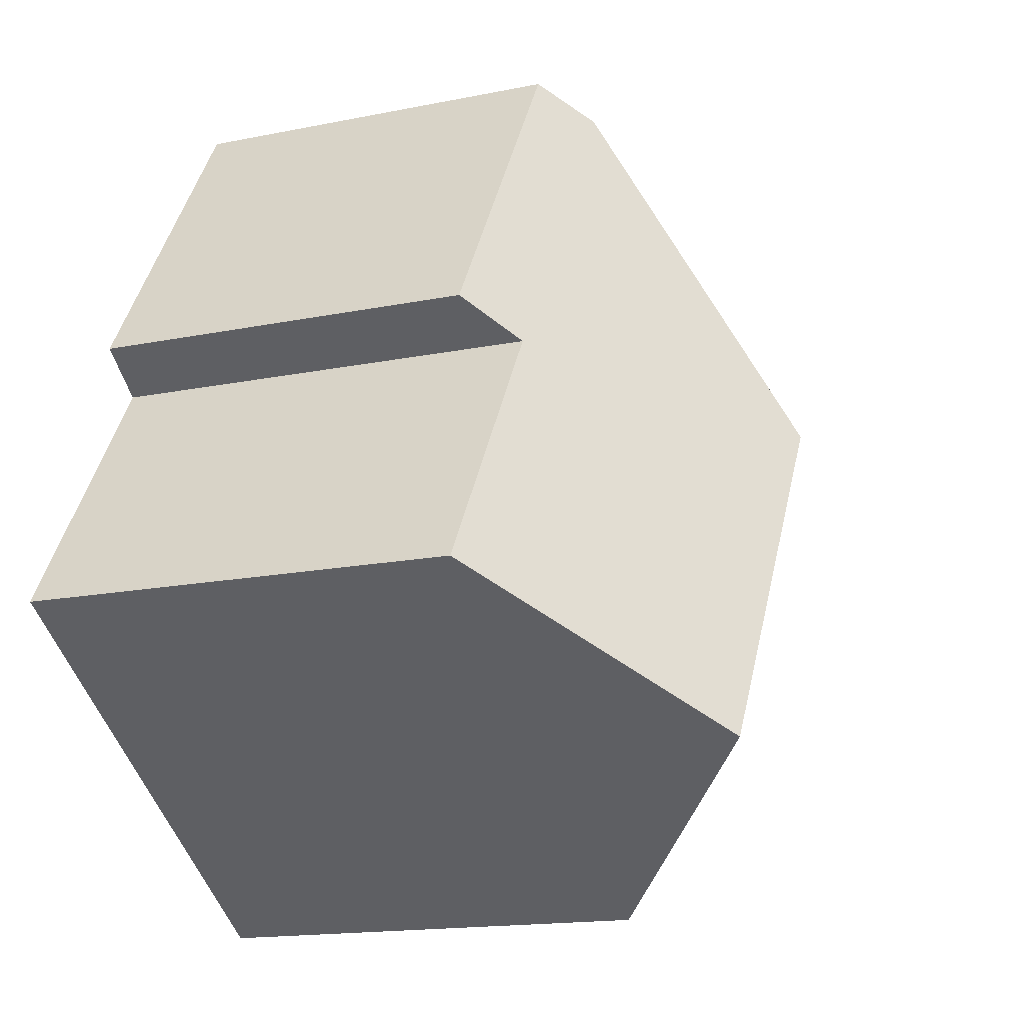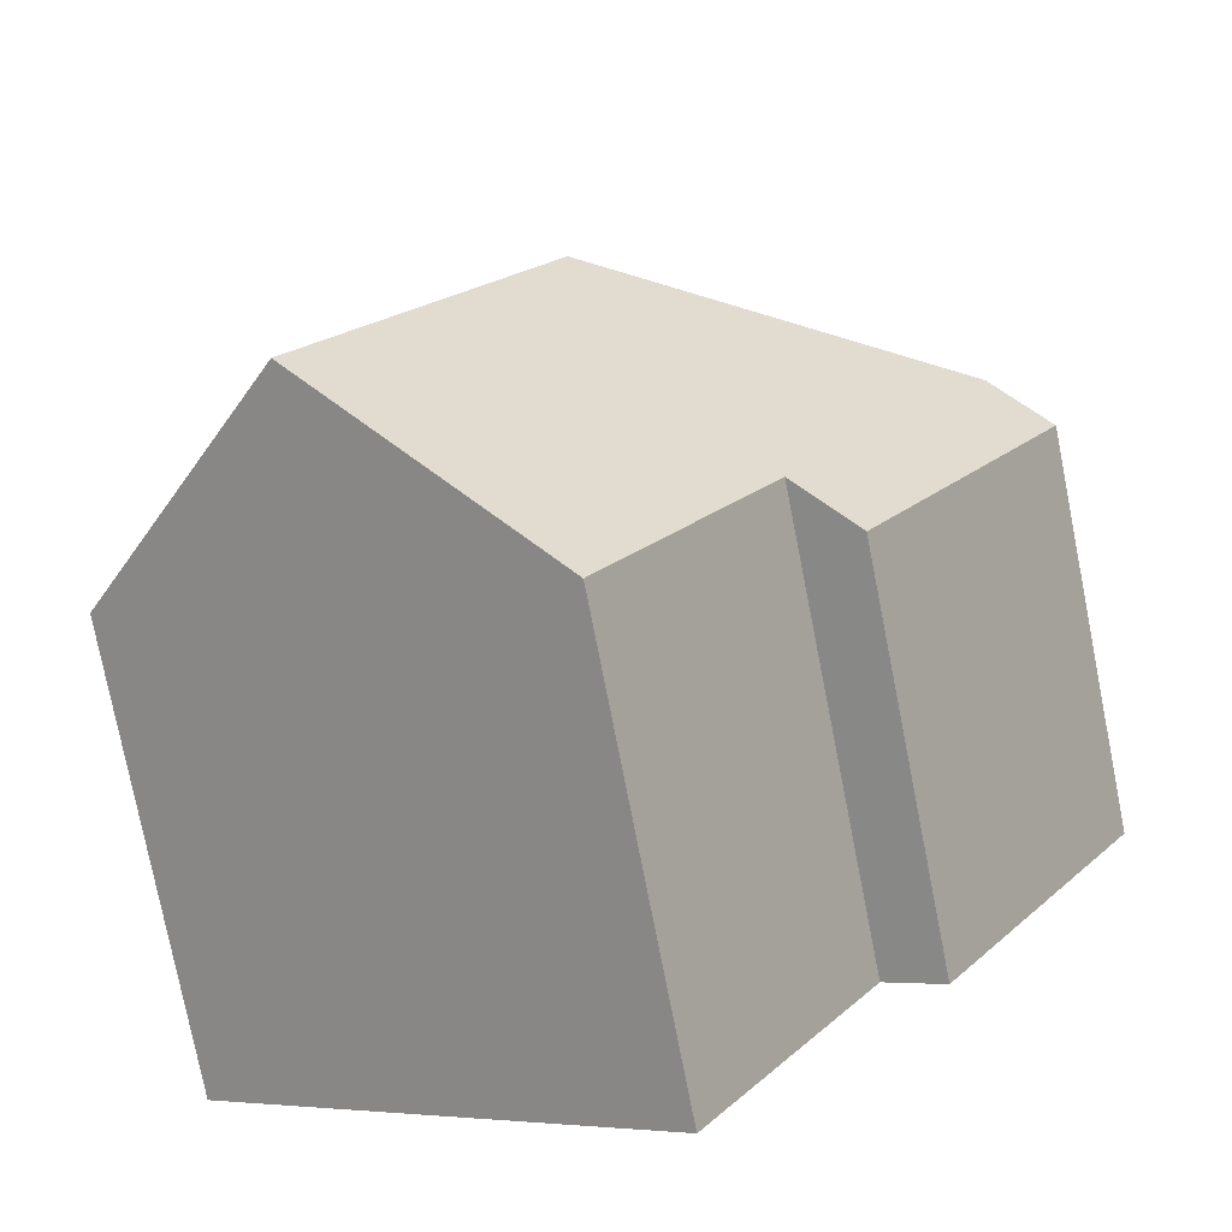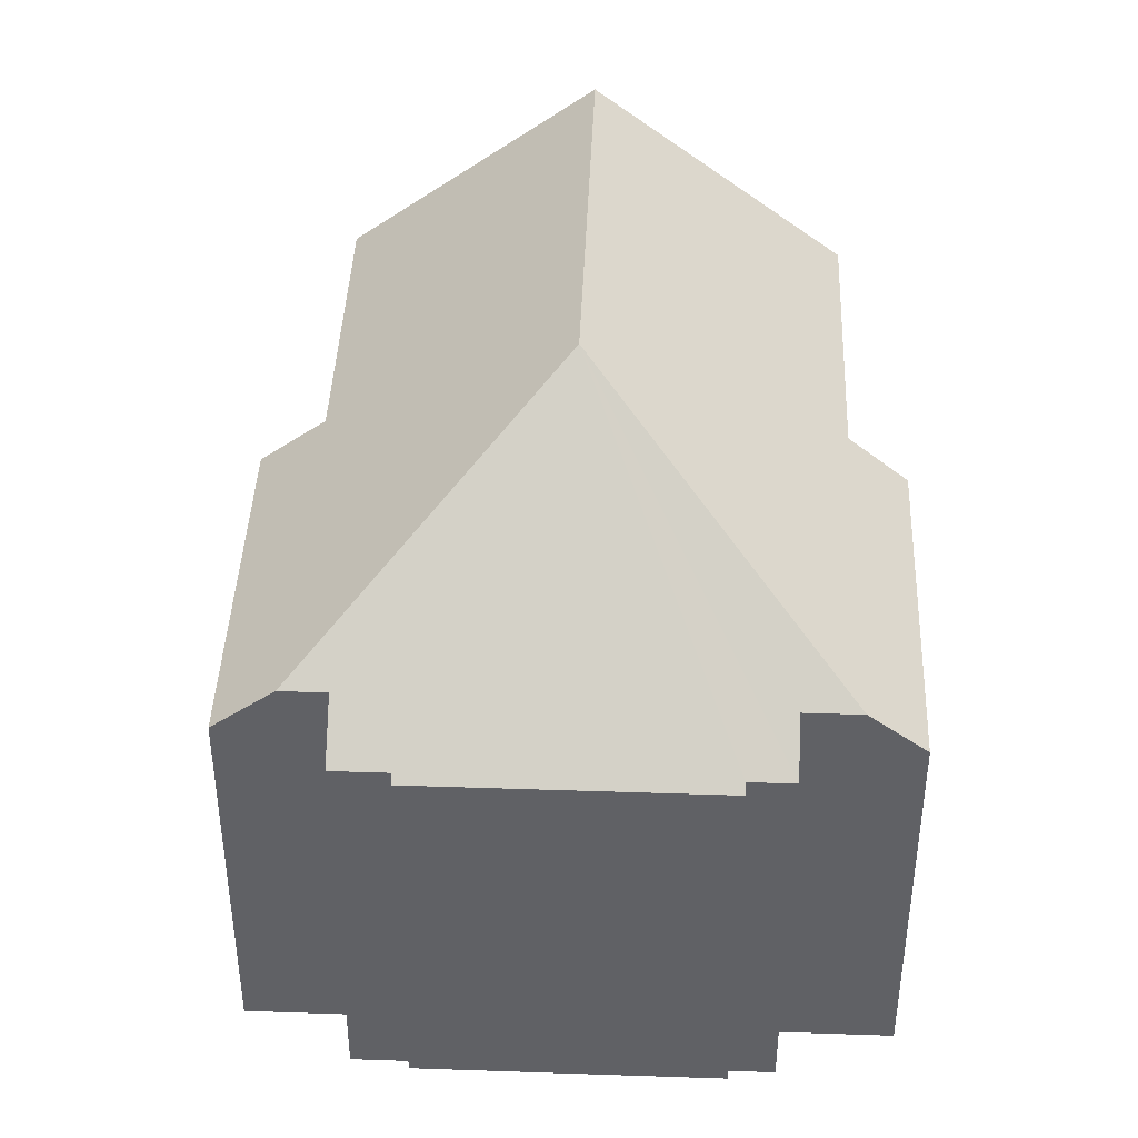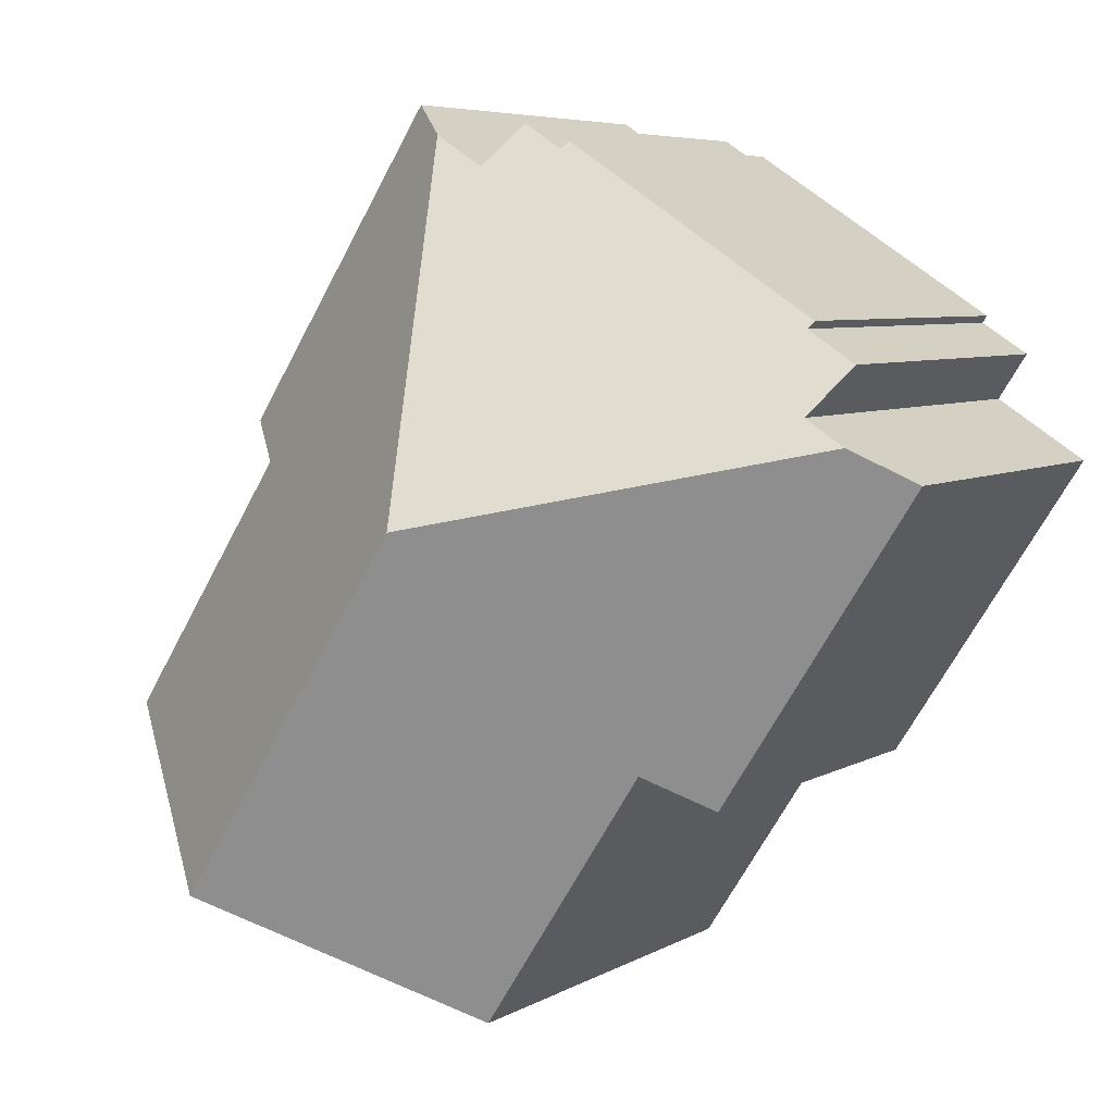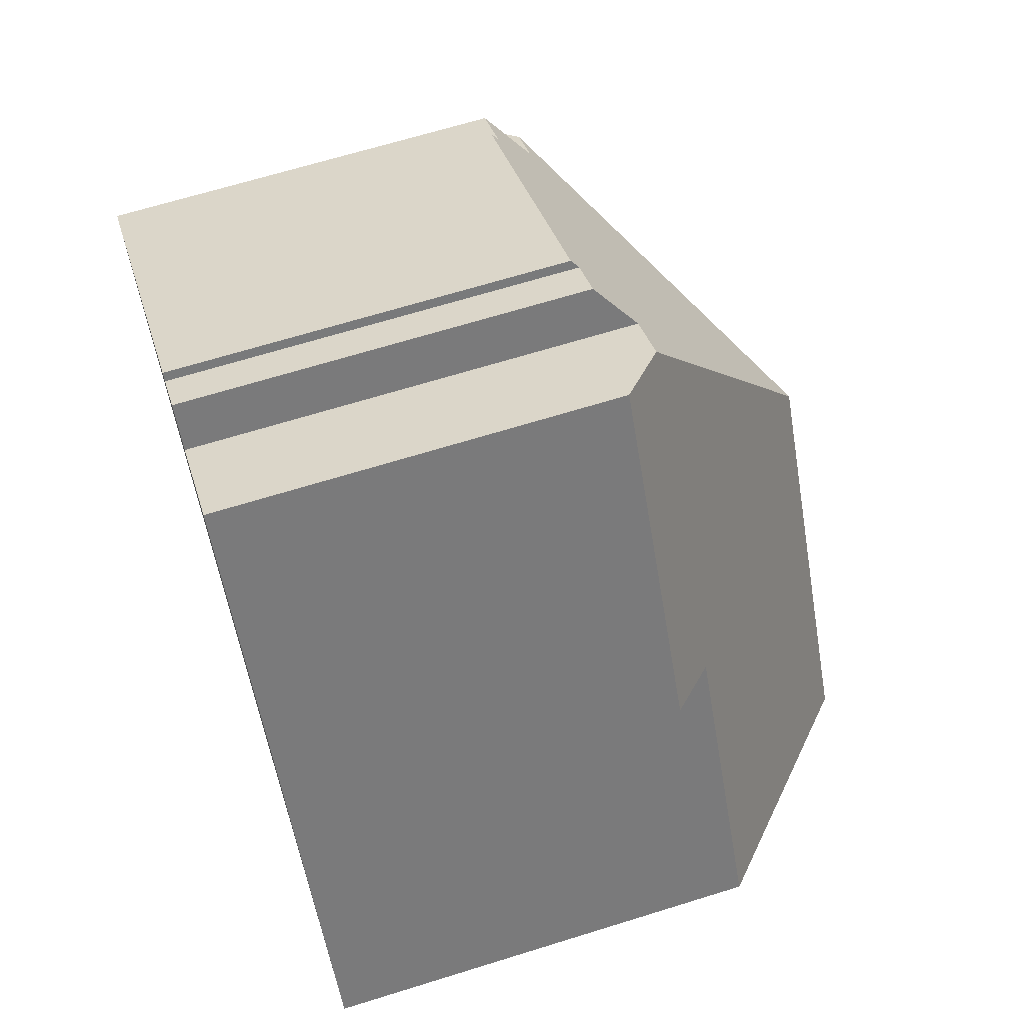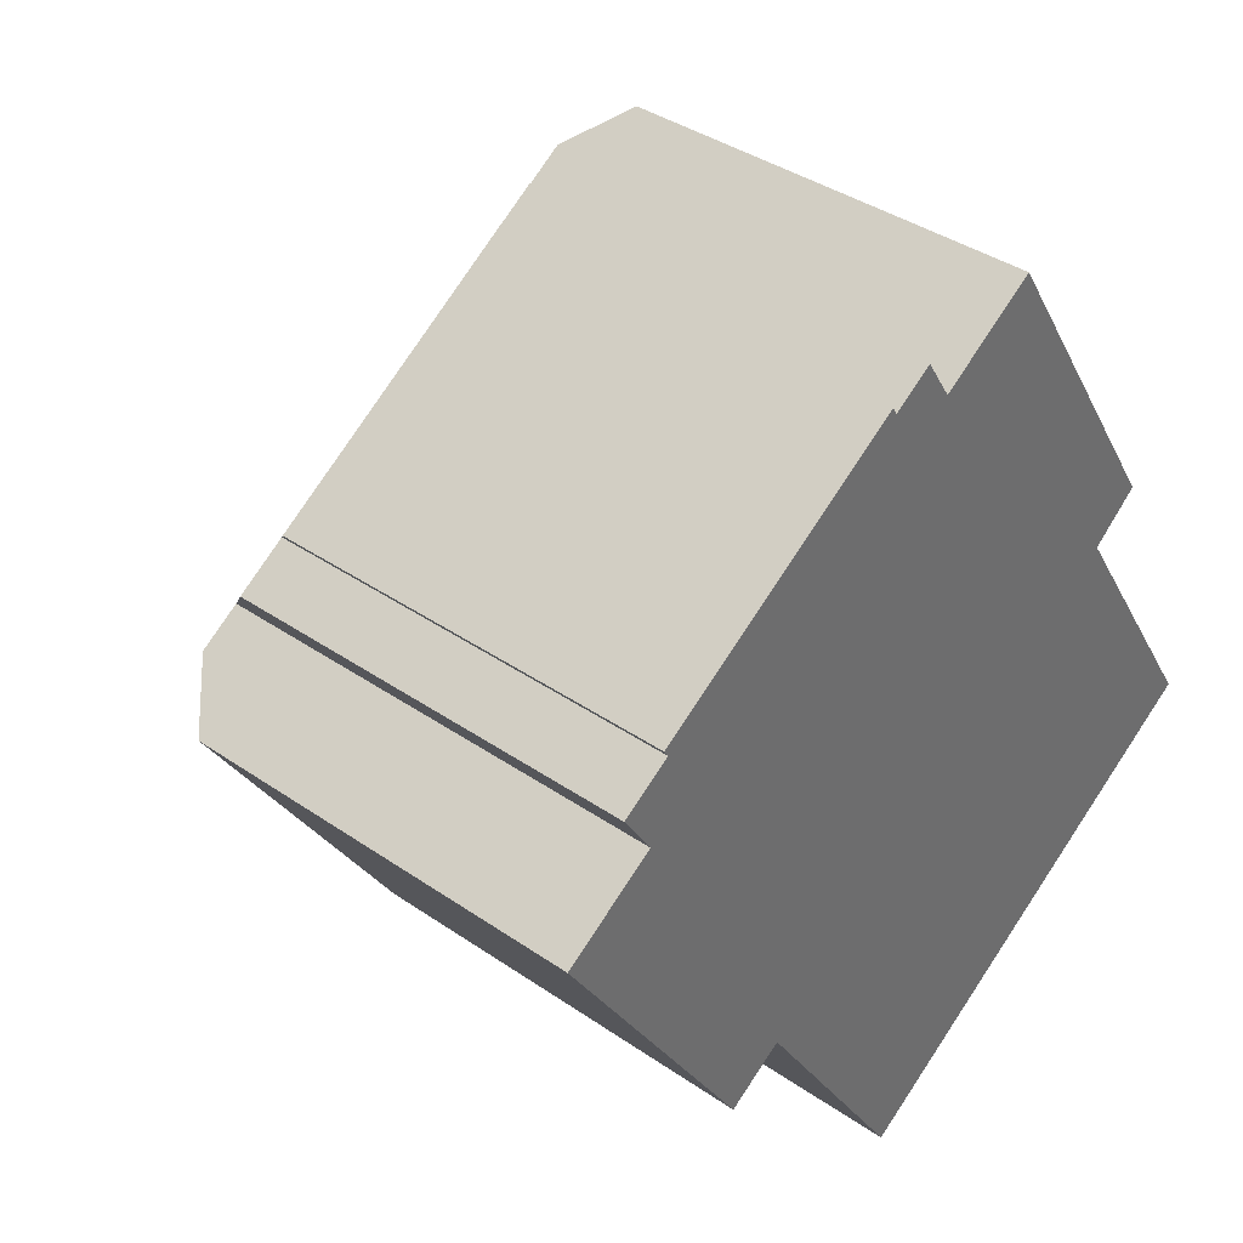
<metadata>
{"format":"obj","ext":"obj","renderer":"f3d","projection":"perspective","resolution":1024,"background":"white","views":[{"elev":-15.7,"azim":113.3,"up":"+Z"},{"elev":-77.6,"azim":-168.8,"up":"+Z"},{"elev":42.0,"azim":-30.5,"up":"+Y"},{"elev":5.9,"azim":-148.4,"up":"+Z"},{"elev":66.2,"azim":72.6,"up":"+Z"},{"elev":38.4,"azim":-48.9,"up":"+Z"}]}
</metadata>
<code>
v  19.51 10.52 1.009
v  12.86 11.71 8.443
v  14.17 10.52 9.286
v  10.8 16.95 -1.114
v  18.23 11.76 -0.006
v  16.89 16.95 -10.55
v  22.62 11.76 -6.813
v  11.98 12.5 -13.76
v  11.29 11.88 -14.21
v  6.867 11.88 -7.352
v  1.411 11.8 0.91
v  5.367 10.52 -8.319
v  0 10.52 6.444e-16
v  2.957 10.69 3.64
v  2.46 11.8 1.587
v  1.671 10.69 2.81
v  6.895 10.52 6.446
v  2.836 10.52 3.828
v  9.701 10.52 8.257
v  9.834 10.71 8.05
v  10.86 10.71 8.713
v  11.57 11.71 7.613
v  11.29 8.701e-16 -14.21
v  6.867 4.502e-16 -7.352
v  5.367 5.094e-16 -8.319
v  0 0 0
v  2.46 -9.718e-17 1.587
v  1.671 -1.721e-16 2.81
v  2.957 -2.229e-16 3.64
v  2.836 -2.344e-16 3.828
v  18.23 3.674e-19 -0.006
v  19.51 -6.178e-17 1.009
v  22.62 4.172e-16 -6.813
v  16.89 6.463e-16 -10.55
v  11.98 8.426e-16 -13.76
v  1.411 -5.572e-17 0.91
v  9.701 -5.056e-16 8.257
v  6.895 -3.947e-16 6.446
v  9.834 -4.929e-16 8.05
v  10.86 -5.335e-16 8.713
v  11.57 -4.662e-16 7.613
v  14.17 -5.686e-16 9.286
v  12.86 -5.17e-16 8.443
g defaultobject
f 1 2 3
f 2 1 4
f 4 1 5
f 4 5 6
f 6 5 7
f 8 4 6
f 4 8 9
f 4 9 10
f 4 10 11
f 11 10 12
f 11 12 13
f 14 15 16
f 17 14 18
f 15 4 11
f 4 15 14
f 4 14 17
f 4 17 19
f 4 19 20
f 4 20 21
f 4 21 22
f 4 22 2
f 23 10 9
f 10 23 24
f 25 13 12
f 13 25 26
f 27 16 15
f 16 27 28
f 29 18 14
f 18 29 30
f 24 12 10
f 12 24 25
f 1 31 5
f 31 1 32
f 33 6 7
f 6 33 8
f 8 33 34
f 8 34 9
f 9 34 35
f 9 35 23
f 13 15 11
f 15 13 27
f 27 13 26
f 27 26 36
f 28 14 16
f 14 28 29
f 30 17 18
f 17 30 19
f 19 30 37
f 37 30 38
f 39 21 20
f 21 39 40
f 41 2 22
f 2 41 3
f 3 41 42
f 42 41 43
f 19 39 20
f 39 19 37
f 21 41 22
f 41 21 40
f 42 1 3
f 1 42 32
f 31 7 5
f 7 31 33
f 42 31 32
f 31 42 43
f 31 34 33
f 34 31 43
f 34 43 41
f 34 41 40
f 34 40 39
f 34 39 37
f 34 37 38
f 34 38 35
f 35 38 29
f 29 38 30
f 29 23 35
f 23 29 27
f 27 29 28
f 23 27 24
f 27 25 24
f 25 27 36
f 25 36 26

</code>
